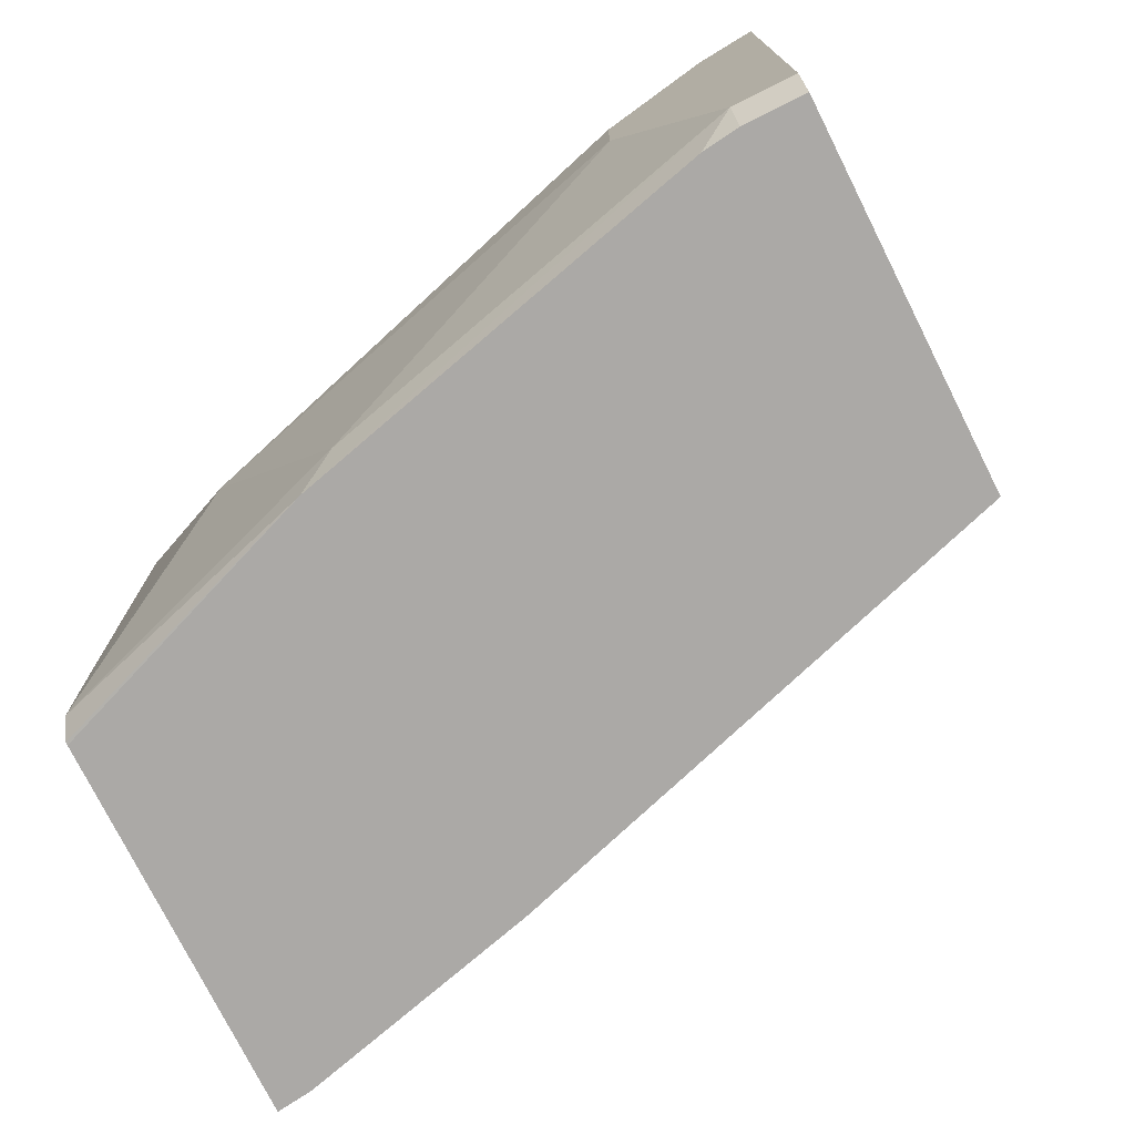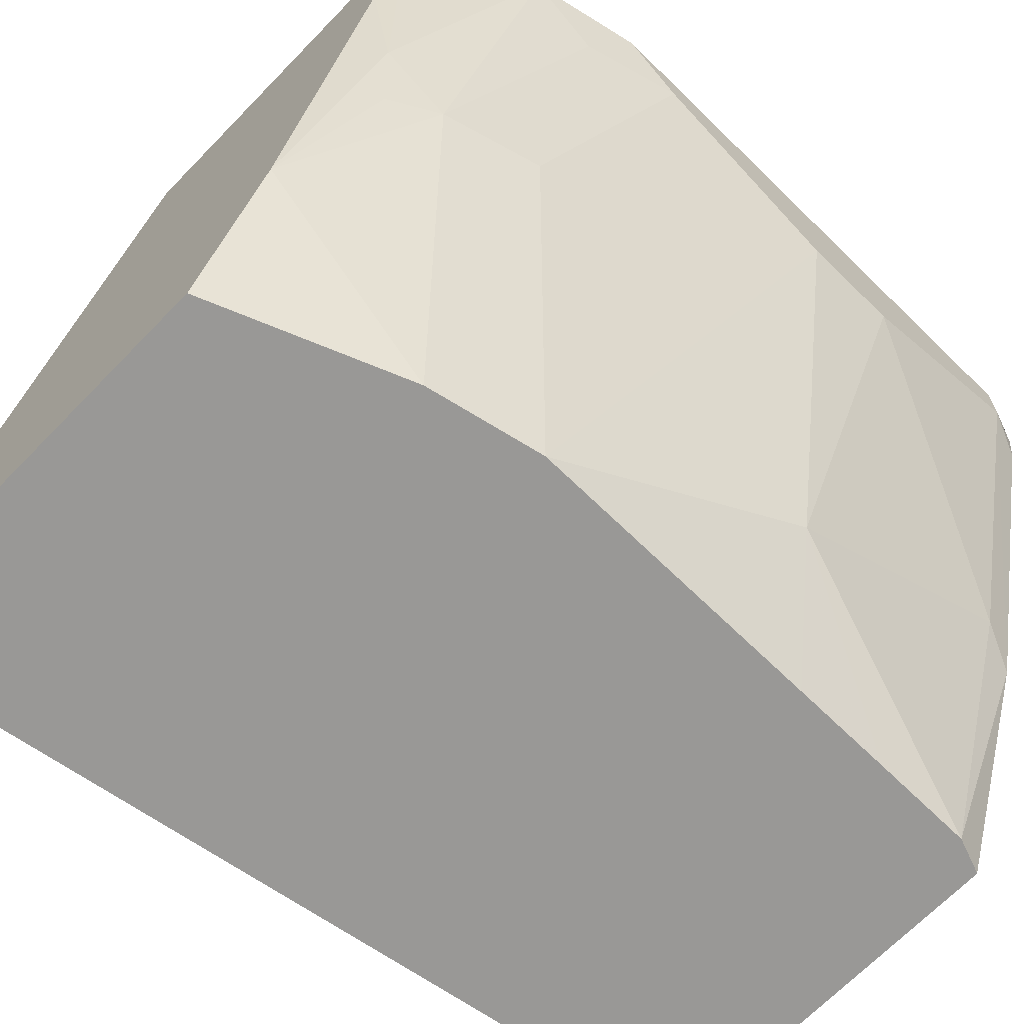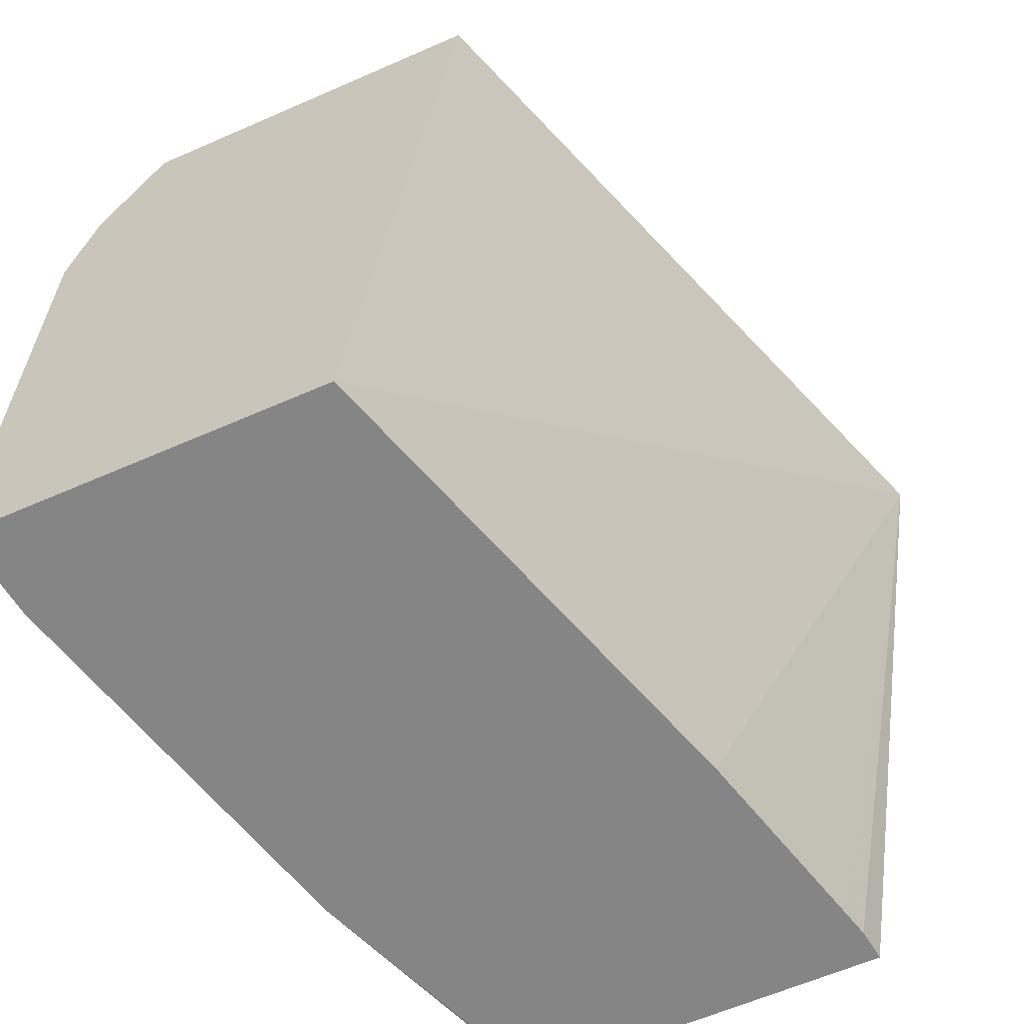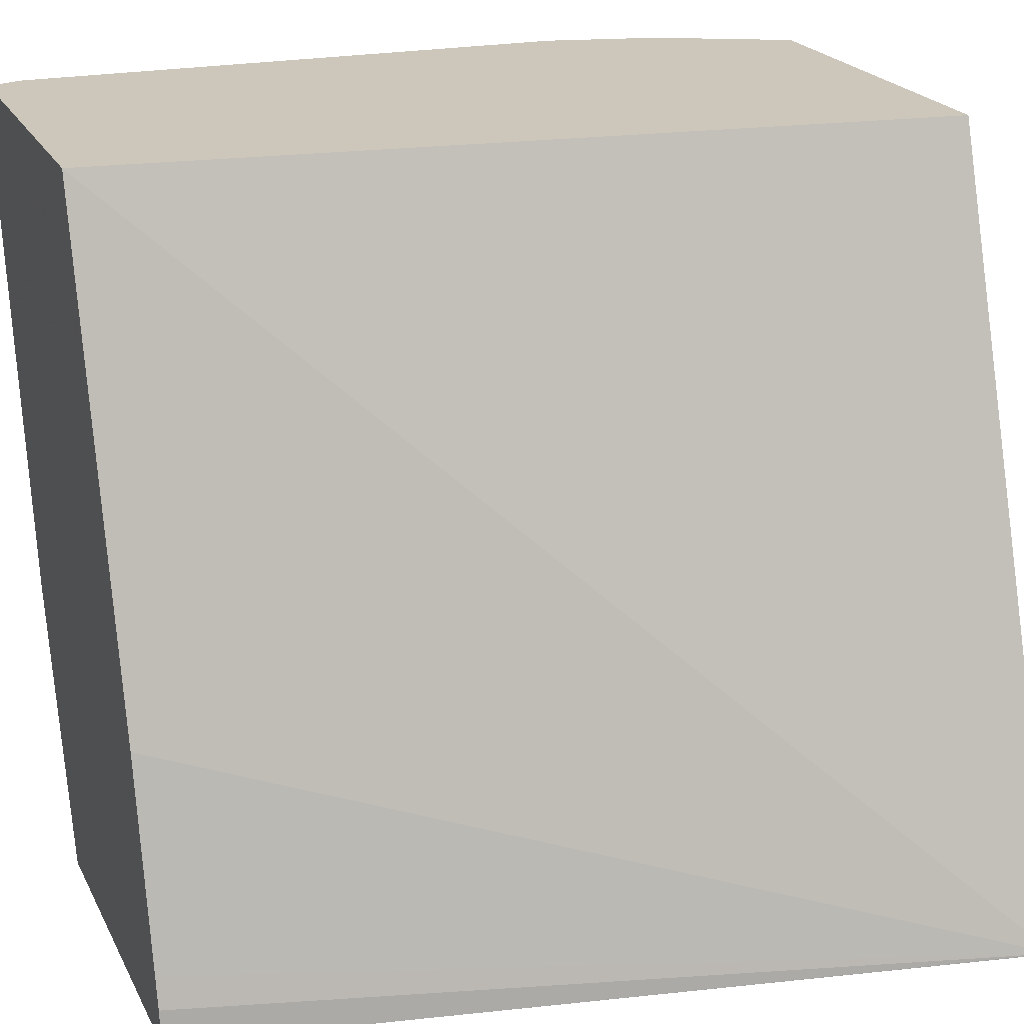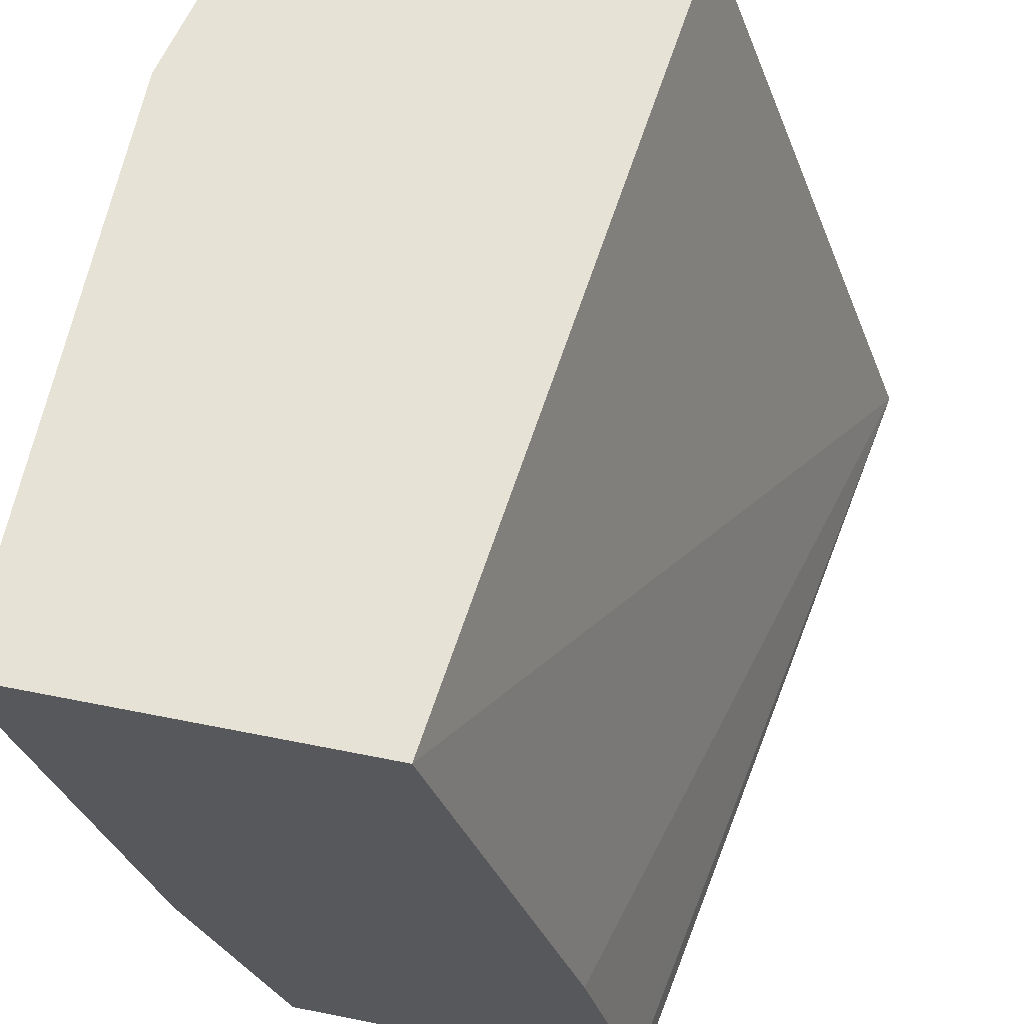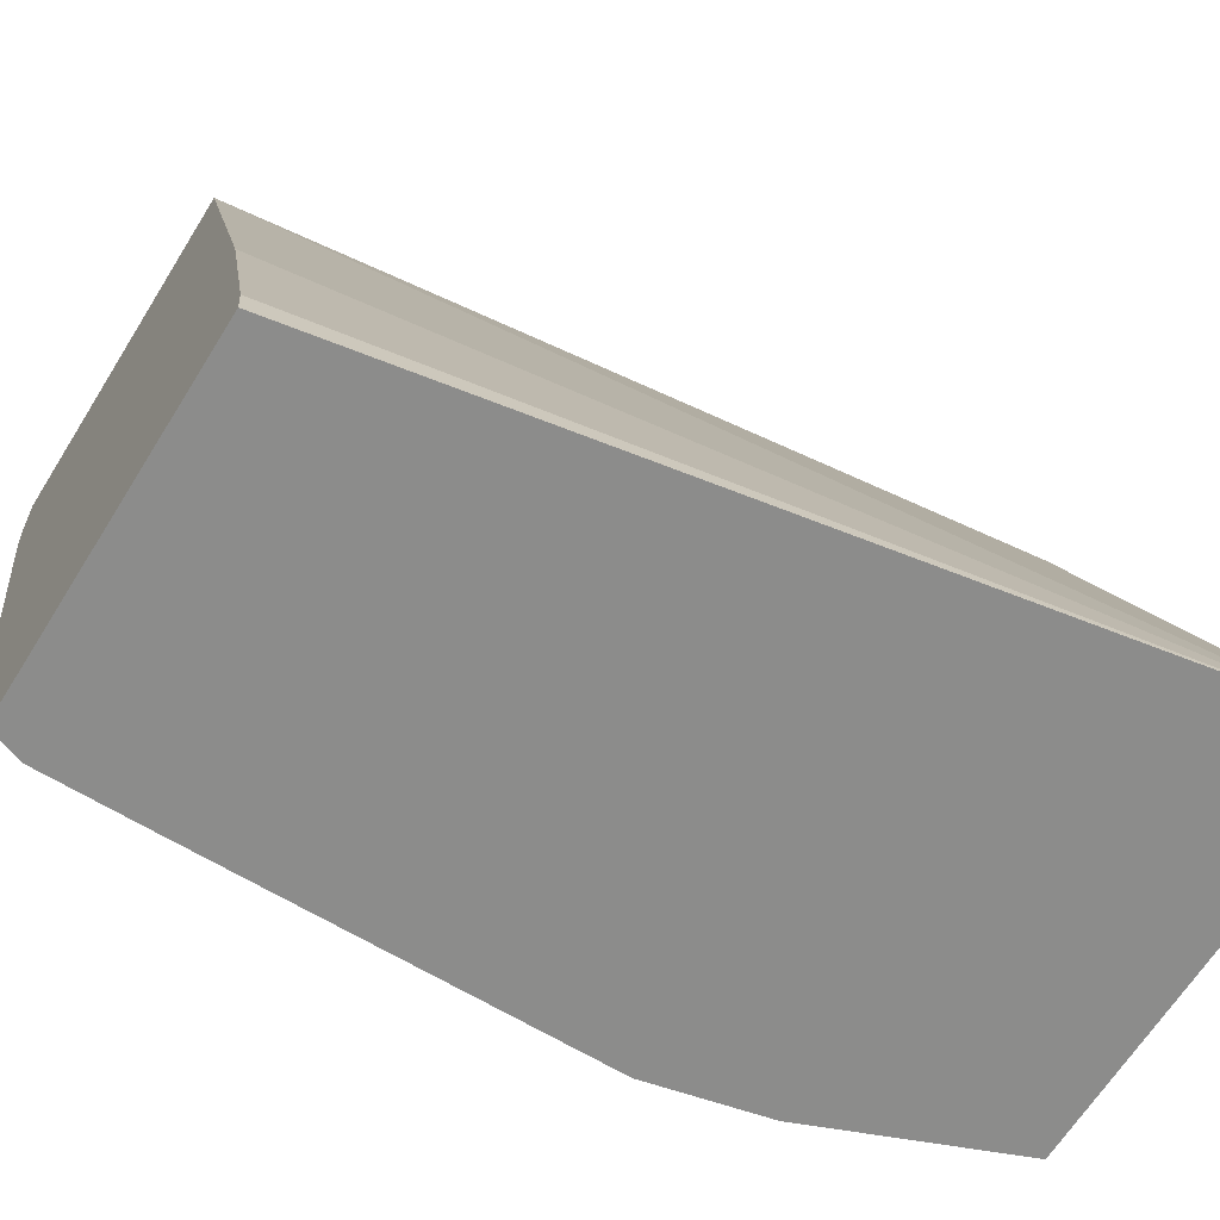
<metadata>
{"format":"obj","ext":"obj","renderer":"f3d","projection":"perspective","resolution":1024,"background":"white","views":[{"elev":-75.6,"azim":116.6,"up":"+Z"},{"elev":-68.6,"azim":45.7,"up":"+Y"},{"elev":-61.8,"azim":-156.0,"up":"+Z"},{"elev":21.4,"azim":-110.6,"up":"+Y"},{"elev":63.1,"azim":-168.6,"up":"+Y"},{"elev":-64.1,"azim":-121.7,"up":"+Y"}]}
</metadata>
<code>
v 0.194 -0.707 0.1148
v 0.1947 -0.7012 0.1148
v 0.256 -0.707 0.1148
v 0.1691 -0.707 0.2587
v 0.1691 -0.7069 0.2588
v 0.196 -0.6959 0.1148
v 0.273 -0.6614 0.1148
v 0.2565 -0.707 0.1148
v 0.1692 -0.707 0.2588
v 0.2135 -0.5764 0.2588
v 0.2302 -0.5764 0.1148
v 0.2047 -0.6614 0.1148
v 0.2902 -0.5924 0.1148
v 0.2932 -0.5864 0.1207
v 0.276 -0.6554 0.1207
v 0.2587 -0.707 0.1207
v 0.2415 -0.707 0.2588
v 0.2782 -0.5764 0.2588
v 0.291 -0.5764 0.1148
v 0.291 -0.5864 0.1148
v 0.2932 -0.5764 0.1207
v 0.2932 -0.6037 0.1552
v 0.2716 -0.6813 0.1639
v 0.2588 -0.707 0.1381
v 0.2415 -0.707 0.2587
v 0.2544 -0.6748 0.2588
v 0.2759 -0.5864 0.2588
v 0.2702 -0.6267 0.253
v 0.2889 -0.5764 0.2364
v 0.2932 -0.5764 0.217
v 0.2932 -0.6037 0.1725
v 0.2588 -0.707 0.1552
v 0.276 -0.6554 0.1897
v 0.2587 -0.707 0.2071
v 0.2501 -0.6942 0.2501
v 0.2544 -0.707 0.2265
v 0.2716 -0.6403 0.2415
v 0.2673 -0.6425 0.2501
v 0.2716 -0.6058 0.2588
v 0.2544 -0.6921 0.2415
v 0.2889 -0.5886 0.2242
v 0.2932 -0.5864 0.207
v 0.276 -0.6382 0.2242
f 18 27 28
f 18 28 29
f 22 31 23
f 14 20 19
f 23 31 33
f 17 25 26
f 23 33 34
f 23 32 24
f 16 23 24
f 14 30 42
f 15 22 23
f 14 22 15
f 14 31 22
f 14 42 31
f 14 21 30
f 14 19 21
f 23 34 32
f 15 23 16
f 25 35 26
f 33 43 34
f 26 37 38
f 13 20 14
f 36 37 40
f 34 37 36
f 34 43 37
f 31 43 33
f 31 42 43
f 30 41 42
f 29 37 41
f 29 41 30
f 28 37 29
f 28 38 37
f 27 39 28
f 26 40 37
f 26 36 40
f 26 35 36
f 26 28 39
f 26 38 28
f 25 36 35
f 10 19 11
f 1 20 13
f 10 30 21
f 1 17 9
f 1 25 17
f 1 36 25
f 1 34 36
f 1 32 34
f 1 24 32
f 1 16 24
f 1 8 16
f 1 3 8
f 1 7 3
f 1 13 7
f 1 19 20
f 1 11 19
f 1 12 11
f 1 6 12
f 1 2 6
f 37 43 41
f 1 9 4
f 10 21 19
f 1 4 5
f 2 5 6
f 10 29 30
f 10 18 29
f 7 16 8
f 7 15 16
f 7 14 15
f 7 13 14
f 5 12 6
f 5 11 12
f 5 10 11
f 5 18 10
f 5 27 18
f 5 39 27
f 5 26 39
f 5 17 26
f 5 9 17
f 4 9 5
f 3 7 8
f 1 5 2
f 41 43 42

</code>
